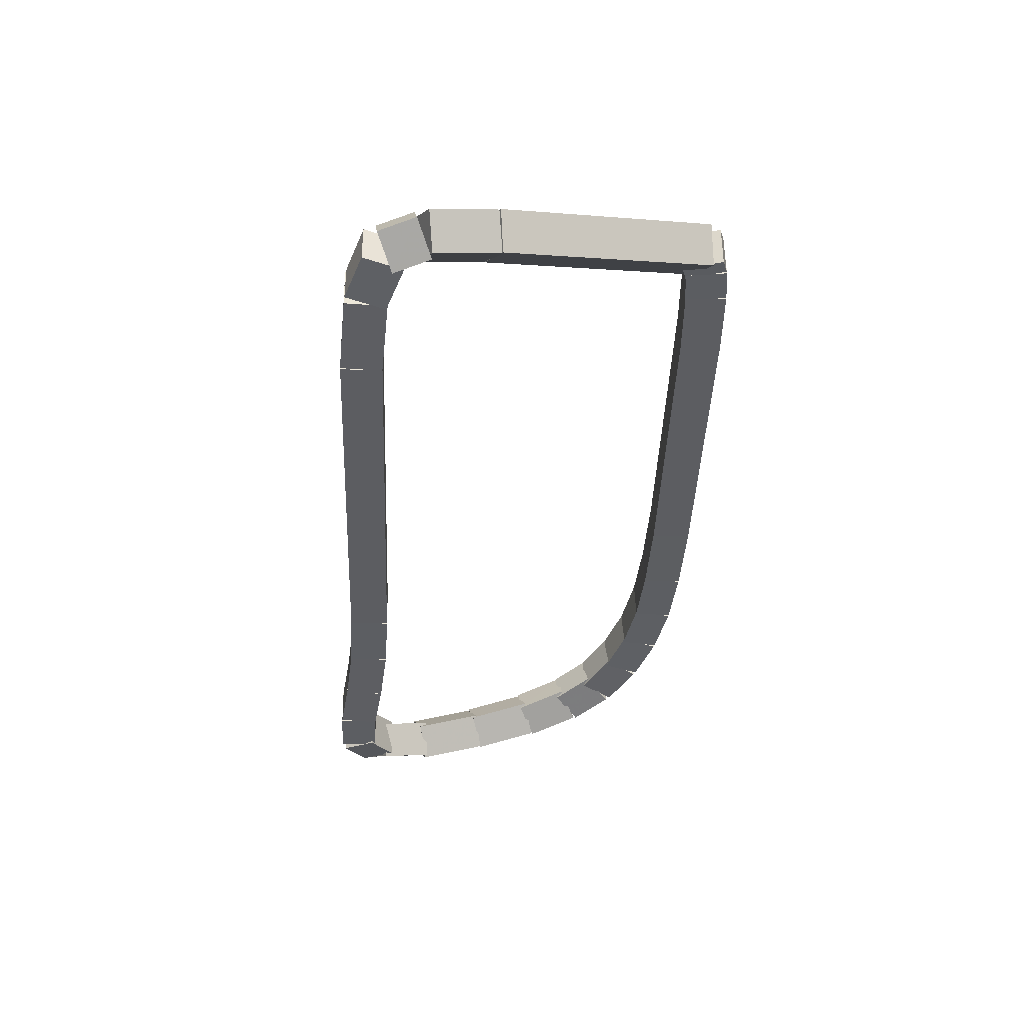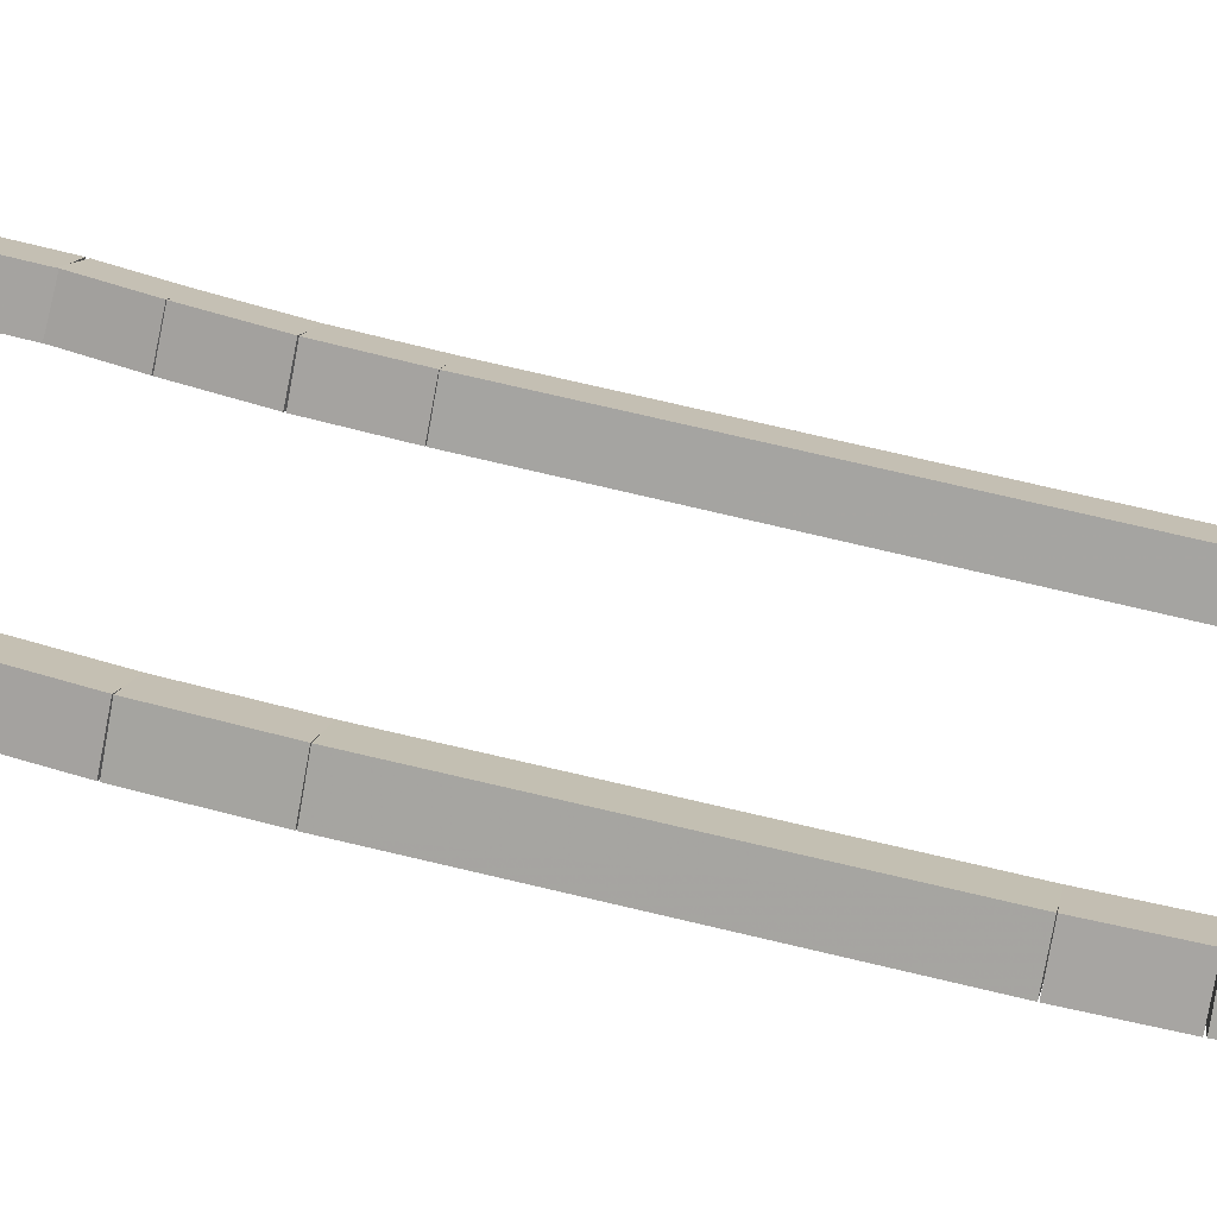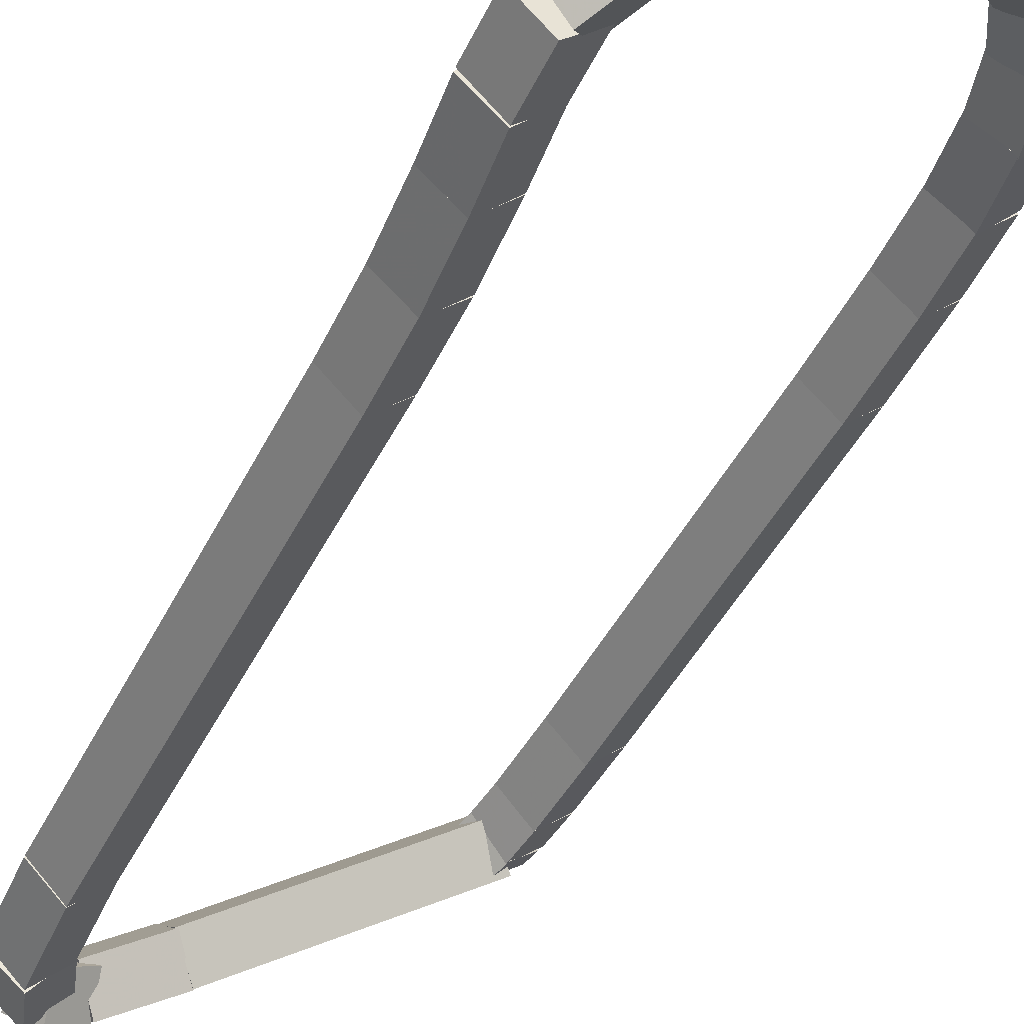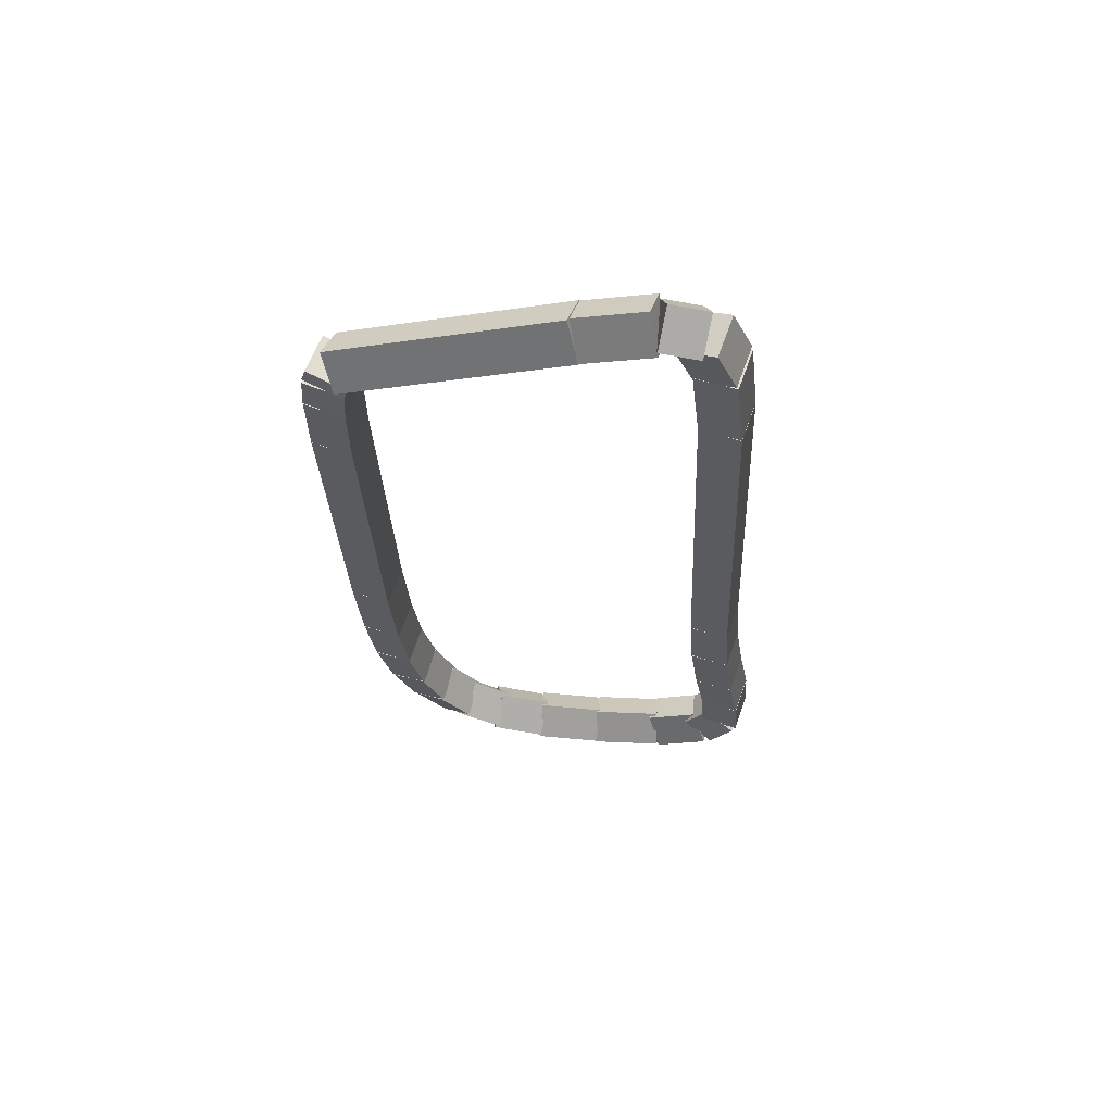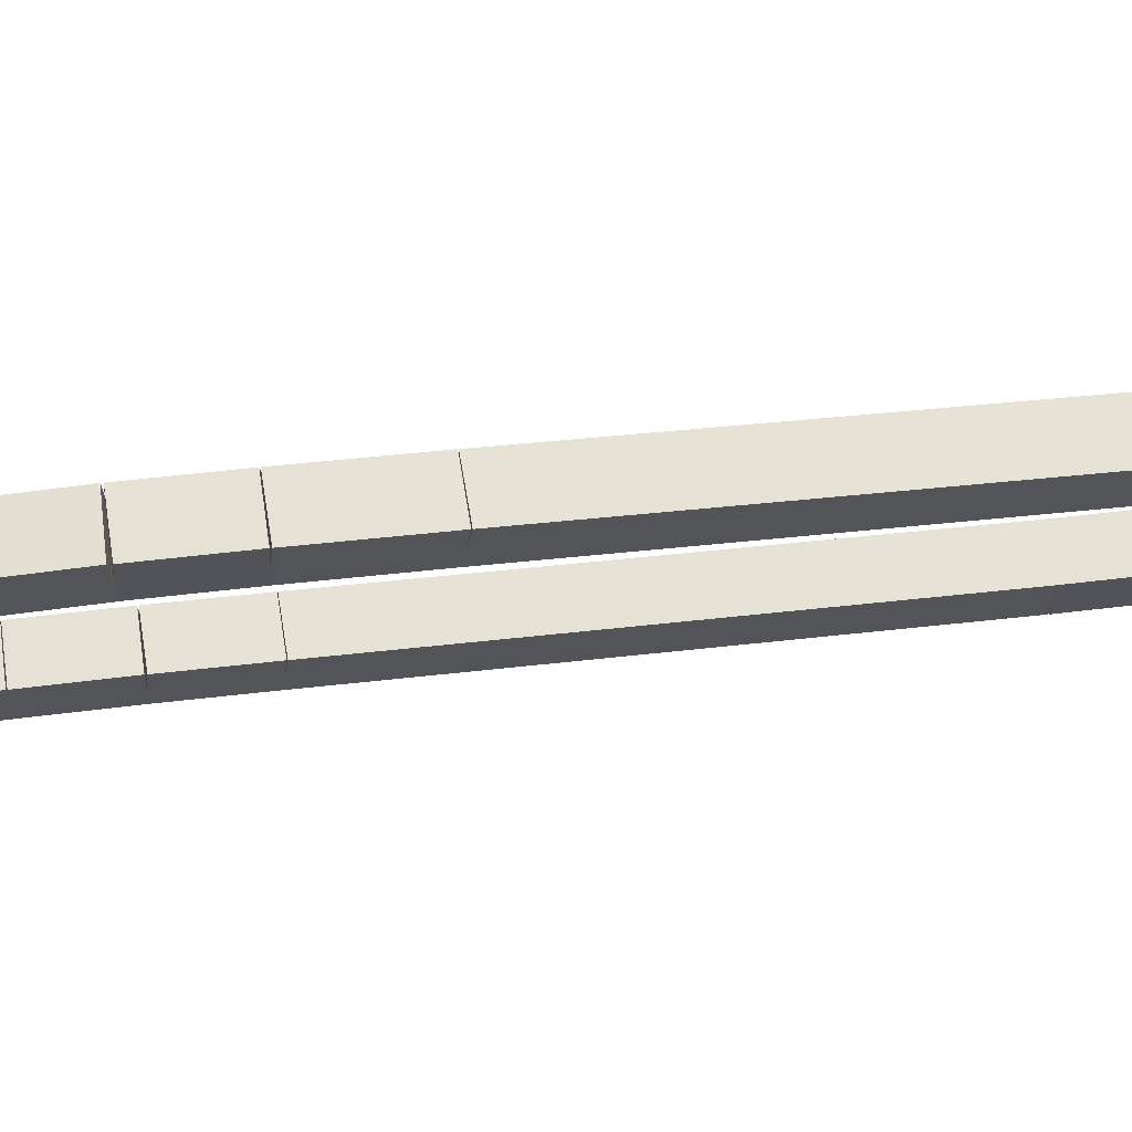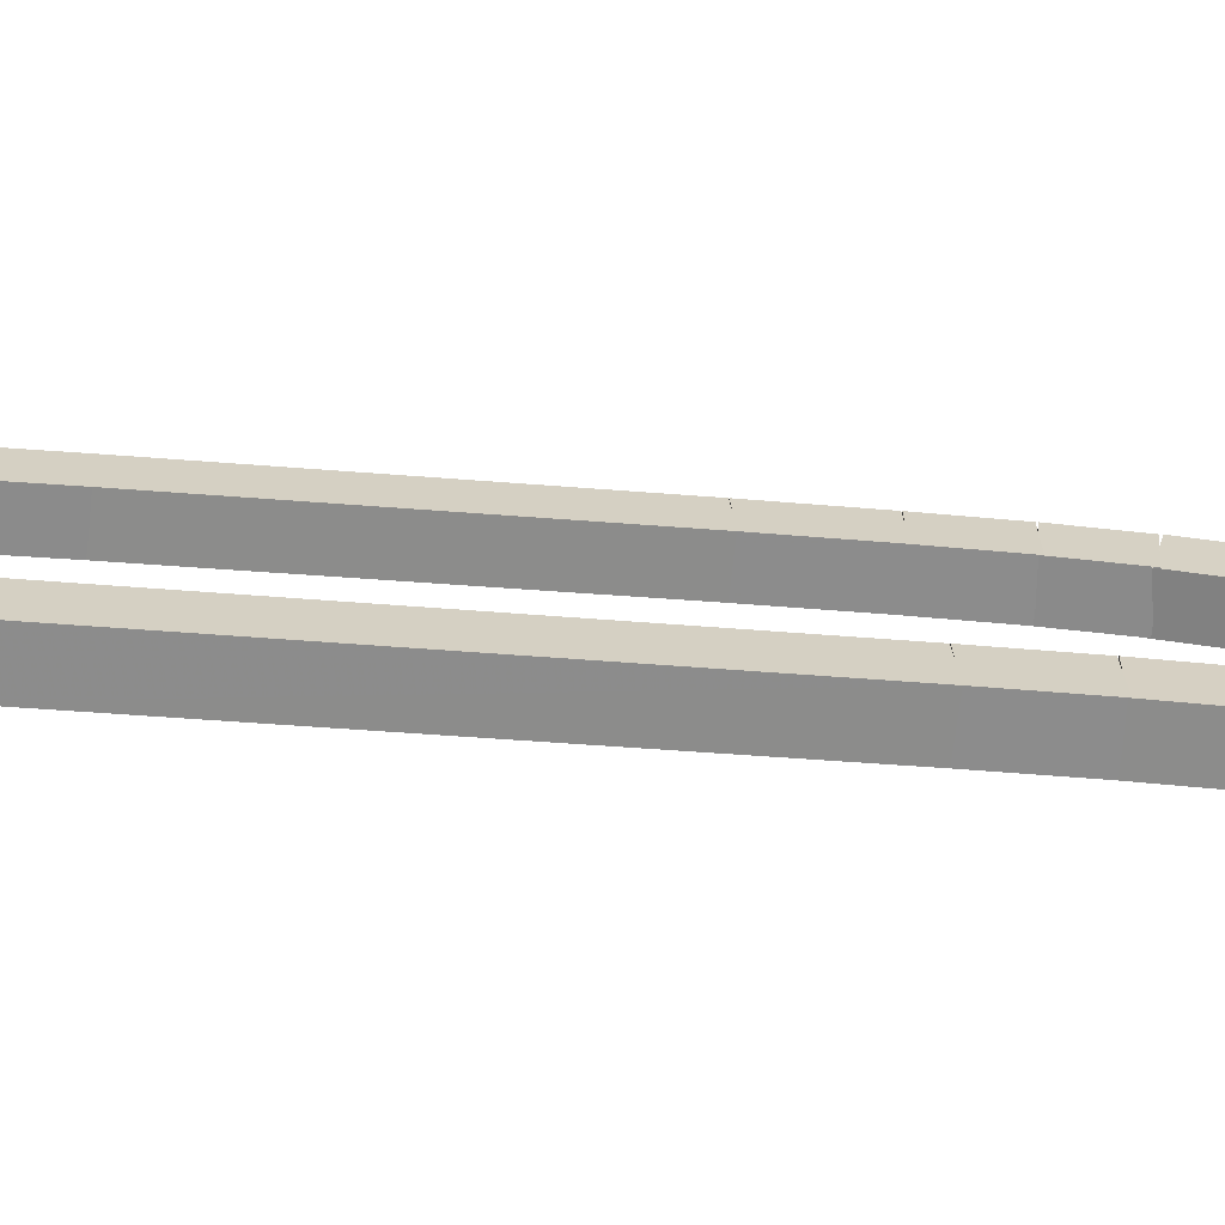
<metadata>
{"format":"obj","ext":"obj","renderer":"f3d","projection":"perspective","resolution":1024,"background":"white","views":[{"elev":53.3,"azim":-46.2,"up":"+Y"},{"elev":59.7,"azim":103.5,"up":"+Z"},{"elev":-46.3,"azim":-27.2,"up":"+Z"},{"elev":64.4,"azim":154.5,"up":"+Y"},{"elev":20.3,"azim":75.9,"up":"+Z"},{"elev":-19.0,"azim":-100.6,"up":"+Z"}]}
</metadata>
<code>
g name
v 20.6 20.47 19.22
v 20.59 20.69 19.39
v 20.75 20.84 19.22
v 20.76 20.62 19.04
v 21.88 19.93 19.95
v 21.87 20.15 20.13
v 22.03 20.3 19.95
v 22.04 20.08 19.78
f 1 2 3 4
f 6 2 1 5
f 5 1 4 8
f 6 5 8 7
f 8 4 3 7
f 7 3 2 6
g name
v 20.22 20.6 18.99
v 20.19 20.82 19.16
v 20.34 20.98 18.99
v 20.37 20.76 18.81
v 20.61 20.47 19.22
v 20.58 20.69 19.39
v 20.74 20.85 19.22
v 20.77 20.63 19.04
f 9 10 11 12
f 14 10 9 13
f 13 9 12 16
f 14 13 16 15
f 16 12 11 15
f 15 11 10 14
g name
v 20.1 20.54 18.86
v 19.96 20.71 19.03
v 20.01 20.93 18.86
v 20.15 20.76 18.68
v 20.32 20.59 18.99
v 20.18 20.77 19.16
v 20.23 20.98 18.99
v 20.38 20.81 18.81
f 17 18 19 20
f 22 18 17 21
f 21 17 20 24
f 22 21 24 23
f 24 20 19 23
f 23 19 18 22
g name
v 20.12 20.35 18.79
v 19.92 20.38 18.99
v 19.75 20.48 18.79
v 19.95 20.45 18.59
v 20.24 20.67 18.86
v 20.04 20.7 19.05
v 19.86 20.8 18.86
v 20.07 20.77 18.66
f 25 26 27 28
f 30 26 25 29
f 29 25 28 32
f 30 29 32 31
f 32 28 27 31
f 31 27 26 30
g name
v 20.08 19.79 18.75
v 19.88 19.79 18.95
v 19.68 19.82 18.75
v 19.88 19.82 18.55
v 20.14 20.39 18.79
v 19.94 20.4 18.99
v 19.74 20.43 18.79
v 19.94 20.43 18.59
f 33 34 35 36
f 38 34 33 37
f 37 33 36 40
f 38 37 40 39
f 40 36 35 39
f 39 35 34 38
g name
v 19.96 16.77 18.69
v 19.76 16.77 18.89
v 19.56 16.79 18.69
v 19.76 16.78 18.49
v 20.08 19.8 18.75
v 19.88 19.8 18.95
v 19.68 19.81 18.75
v 19.88 19.81 18.55
f 41 42 43 44
f 46 42 41 45
f 45 41 44 48
f 46 45 48 47
f 48 44 43 47
f 47 43 42 46
g name
v 19.93 16.25 18.67
v 19.73 16.25 18.87
v 19.53 16.27 18.67
v 19.73 16.27 18.47
v 19.96 16.77 18.69
v 19.76 16.77 18.89
v 19.56 16.79 18.69
v 19.76 16.79 18.49
f 49 50 51 52
f 54 50 49 53
f 53 49 52 56
f 54 53 56 55
f 56 52 51 55
f 55 51 50 54
g name
v 19.86 15.74 18.63
v 19.66 15.75 18.83
v 19.47 15.78 18.63
v 19.67 15.77 18.43
v 19.92 16.24 18.67
v 19.72 16.25 18.87
v 19.53 16.28 18.67
v 19.73 16.27 18.47
f 57 58 59 60
f 62 58 57 61
f 61 57 60 64
f 62 61 64 63
f 64 60 59 63
f 63 59 58 62
g name
v 19.8 15.3 18.59
v 19.6 15.31 18.79
v 19.4 15.36 18.59
v 19.6 15.34 18.4
v 19.86 15.73 18.63
v 19.66 15.74 18.83
v 19.47 15.79 18.63
v 19.67 15.78 18.43
f 65 66 67 68
f 70 66 65 69
f 69 65 68 72
f 70 69 72 71
f 72 68 67 71
f 71 67 66 70
g name
v 19.78 14.93 18.58
v 19.58 14.94 18.78
v 19.38 14.96 18.58
v 19.58 14.95 18.38
v 19.8 15.32 18.59
v 19.6 15.32 18.79
v 19.4 15.34 18.59
v 19.6 15.33 18.39
f 73 74 75 76
f 78 74 73 77
f 77 73 76 80
f 78 77 80 79
f 80 76 75 79
f 79 75 74 78
g name
v 19.89 14.78 18.66
v 19.69 14.73 18.86
v 19.54 14.59 18.66
v 19.74 14.64 18.47
v 19.75 15.04 18.58
v 19.55 14.99 18.77
v 19.4 14.85 18.58
v 19.6 14.9 18.39
f 81 82 83 84
f 86 82 81 85
f 85 81 84 88
f 86 85 88 87
f 88 84 83 87
f 87 83 82 86
g name
v 20.13 14.71 18.85
v 19.96 14.57 19.03
v 19.95 14.35 18.85
v 20.12 14.49 18.67
v 19.81 14.87 18.66
v 19.64 14.73 18.84
v 19.63 14.51 18.66
v 19.8 14.65 18.48
f 89 90 91 92
f 94 90 89 93
f 93 89 92 96
f 94 93 96 95
f 96 92 91 95
f 95 91 90 94
g name
v 20.5 14.68 19.1
v 20.38 14.49 19.28
v 20.46 14.28 19.1
v 20.58 14.47 18.93
v 20.06 14.73 18.85
v 19.94 14.54 19.02
v 20.02 14.33 18.85
v 20.14 14.52 18.67
f 97 98 99 100
f 102 98 97 101
f 101 97 100 104
f 102 101 104 103
f 104 100 99 103
f 103 99 98 102
g name
v 20.89 14.7 19.34
v 20.8 14.49 19.52
v 20.9 14.3 19.34
v 21 14.5 19.17
v 20.47 14.68 19.1
v 20.38 14.47 19.28
v 20.49 14.28 19.1
v 20.58 14.48 18.93
f 105 106 107 108
f 110 106 105 109
f 109 105 108 112
f 110 109 112 111
f 112 108 107 111
f 111 107 106 110
g name
v 21.17 14.79 19.54
v 21.14 14.57 19.71
v 21.29 14.41 19.54
v 21.32 14.63 19.36
v 20.84 14.69 19.34
v 20.8 14.47 19.52
v 20.96 14.3 19.34
v 20.99 14.52 19.17
f 113 114 115 116
f 118 114 113 117
f 117 113 116 120
f 118 117 120 119
f 120 116 115 119
f 119 115 114 118
g name
v 21.35 14.95 19.68
v 21.41 14.74 19.86
v 21.6 14.63 19.68
v 21.54 14.84 19.49
v 21.11 14.76 19.54
v 21.16 14.55 19.72
v 21.35 14.44 19.54
v 21.3 14.65 19.35
f 121 122 123 124
f 126 122 121 125
f 125 121 124 128
f 126 125 128 127
f 128 124 123 127
f 127 123 122 126
g name
v 21.49 15.2 19.78
v 21.63 15.04 19.98
v 21.83 14.99 19.78
v 21.69 15.14 19.59
v 21.3 14.9 19.68
v 21.44 14.74 19.87
v 21.64 14.69 19.68
v 21.5 14.84 19.48
f 129 130 131 132
f 134 130 129 133
f 133 129 132 136
f 134 133 136 135
f 136 132 131 135
f 135 131 130 134
g name
v 21.6 15.52 19.86
v 21.77 15.42 20.05
v 21.98 15.39 19.86
v 21.8 15.49 19.66
v 21.47 15.16 19.78
v 21.65 15.06 19.98
v 21.85 15.03 19.78
v 21.67 15.13 19.59
f 137 138 139 140
f 142 138 137 141
f 141 137 140 144
f 142 141 144 143
f 144 140 139 143
f 143 139 138 142
g name
v 21.67 15.92 19.91
v 21.87 15.86 20.1
v 22.07 15.84 19.91
v 21.88 15.9 19.71
v 21.59 15.49 19.86
v 21.78 15.43 20.06
v 21.98 15.41 19.86
v 21.79 15.47 19.66
f 145 146 147 148
f 150 146 145 149
f 149 145 148 152
f 150 149 152 151
f 152 148 147 151
f 151 147 146 150
g name
v 21.72 16.38 19.93
v 21.91 16.35 20.13
v 22.11 16.34 19.93
v 21.92 16.37 19.73
v 21.67 15.9 19.91
v 21.87 15.87 20.11
v 22.07 15.86 19.91
v 21.87 15.89 19.71
f 153 154 155 156
f 158 154 153 157
f 157 153 156 160
f 158 157 160 159
f 160 156 155 159
f 159 155 154 158
g name
v 21.75 17 19.95
v 21.95 16.99 20.15
v 22.15 16.98 19.95
v 21.95 17 19.75
v 21.72 16.37 19.93
v 21.92 16.36 20.13
v 22.12 16.35 19.93
v 21.92 16.37 19.73
f 161 162 163 164
f 166 162 161 165
f 165 161 164 168
f 166 165 168 167
f 168 164 163 167
f 167 163 162 166
g name
v 21.8 19.28 19.98
v 22 19.27 20.18
v 22.2 19.27 19.98
v 22 19.28 19.78
v 21.75 17 19.95
v 21.95 16.99 20.15
v 22.15 16.99 19.95
v 21.95 16.99 19.75
f 169 170 171 172
f 174 170 169 173
f 173 169 172 176
f 174 173 176 175
f 176 172 171 175
f 175 171 170 174
g name
v 21.8 19.76 19.98
v 22 19.77 20.18
v 22.2 19.77 19.98
v 22 19.77 19.78
v 21.8 19.28 19.98
v 22 19.28 20.18
v 22.2 19.28 19.98
v 22 19.28 19.78
f 177 178 179 180
f 182 178 177 181
f 181 177 180 184
f 182 181 184 183
f 184 180 179 183
f 183 179 178 182
g name
v 21.78 20 19.97
v 21.98 20.02 20.17
v 22.18 20.03 19.97
v 21.98 20.01 19.77
v 21.8 19.75 19.98
v 22 19.77 20.18
v 22.2 19.78 19.98
v 22 19.76 19.78
f 185 186 187 188
f 190 186 185 189
f 189 185 188 192
f 190 189 192 191
f 192 188 187 191
f 191 187 186 190
g name
v 21.76 20.07 19.95
v 21.95 20.14 20.15
v 22.15 20.17 19.95
v 21.96 20.09 19.76
v 21.79 19.97 19.97
v 21.97 20.04 20.17
v 22.17 20.06 19.97
v 21.99 19.99 19.77
f 193 194 195 196
f 198 194 193 197
f 197 193 196 200
f 198 197 200 199
f 200 196 195 199
f 199 195 194 198

</code>
